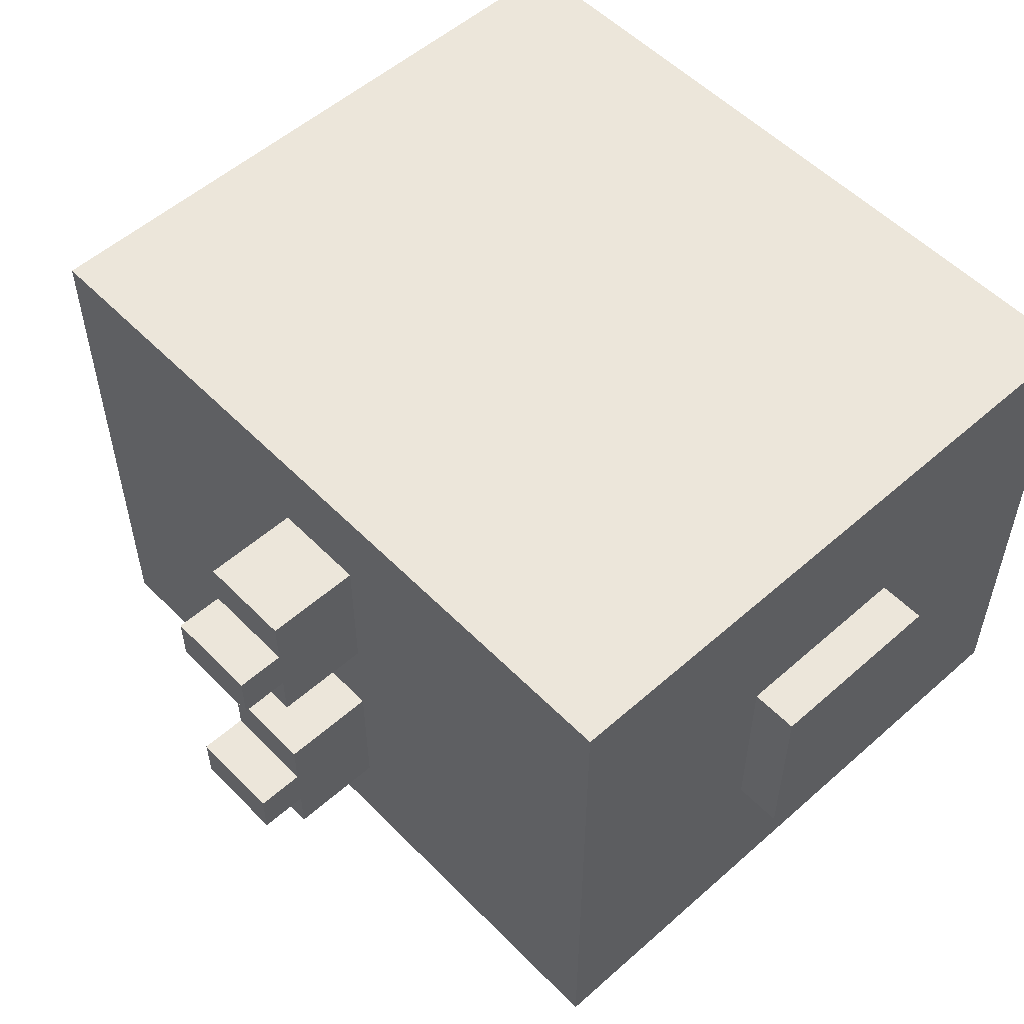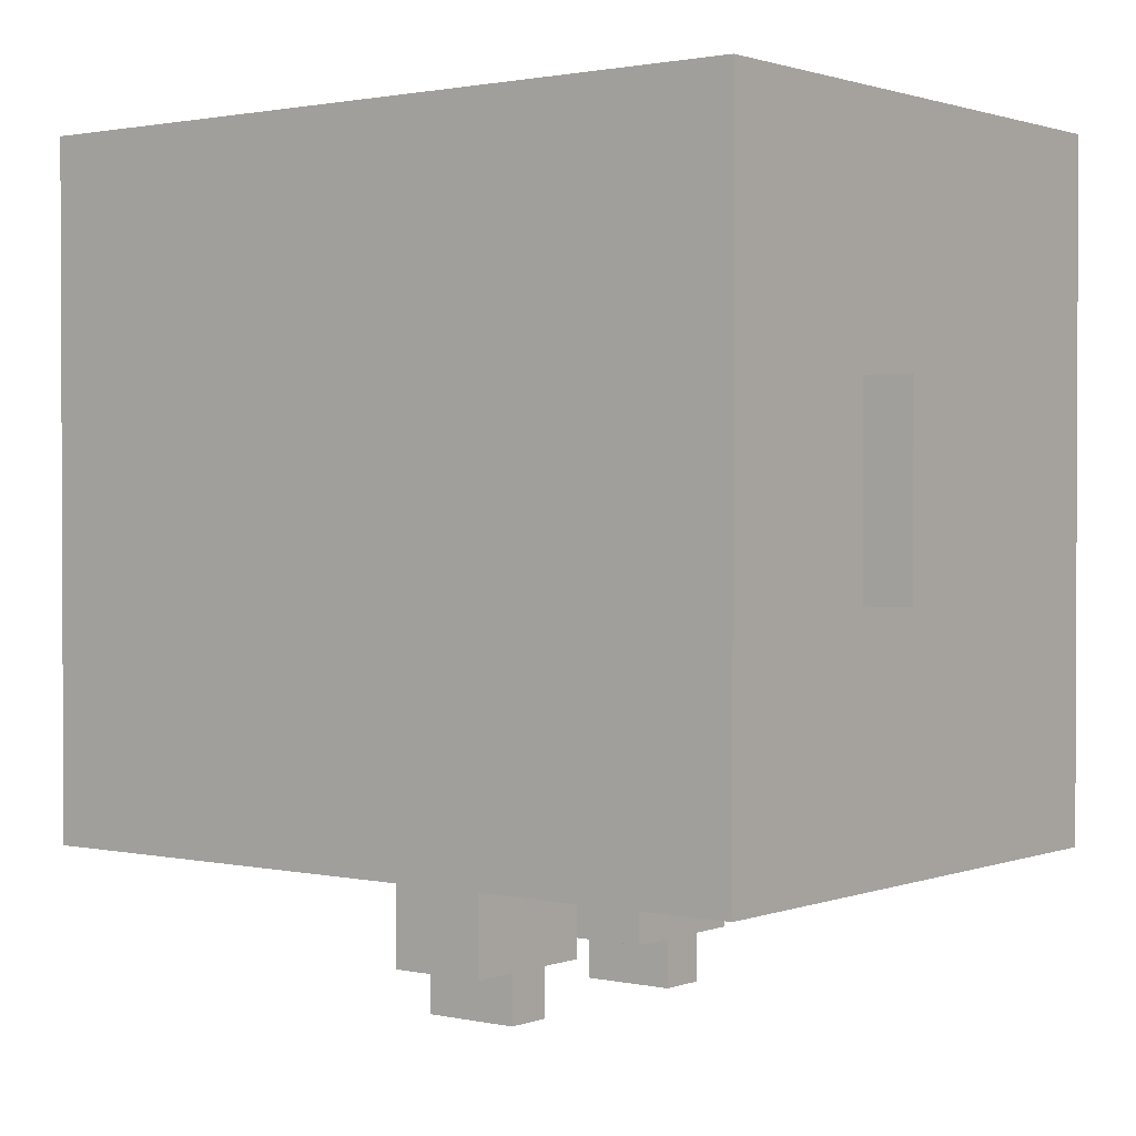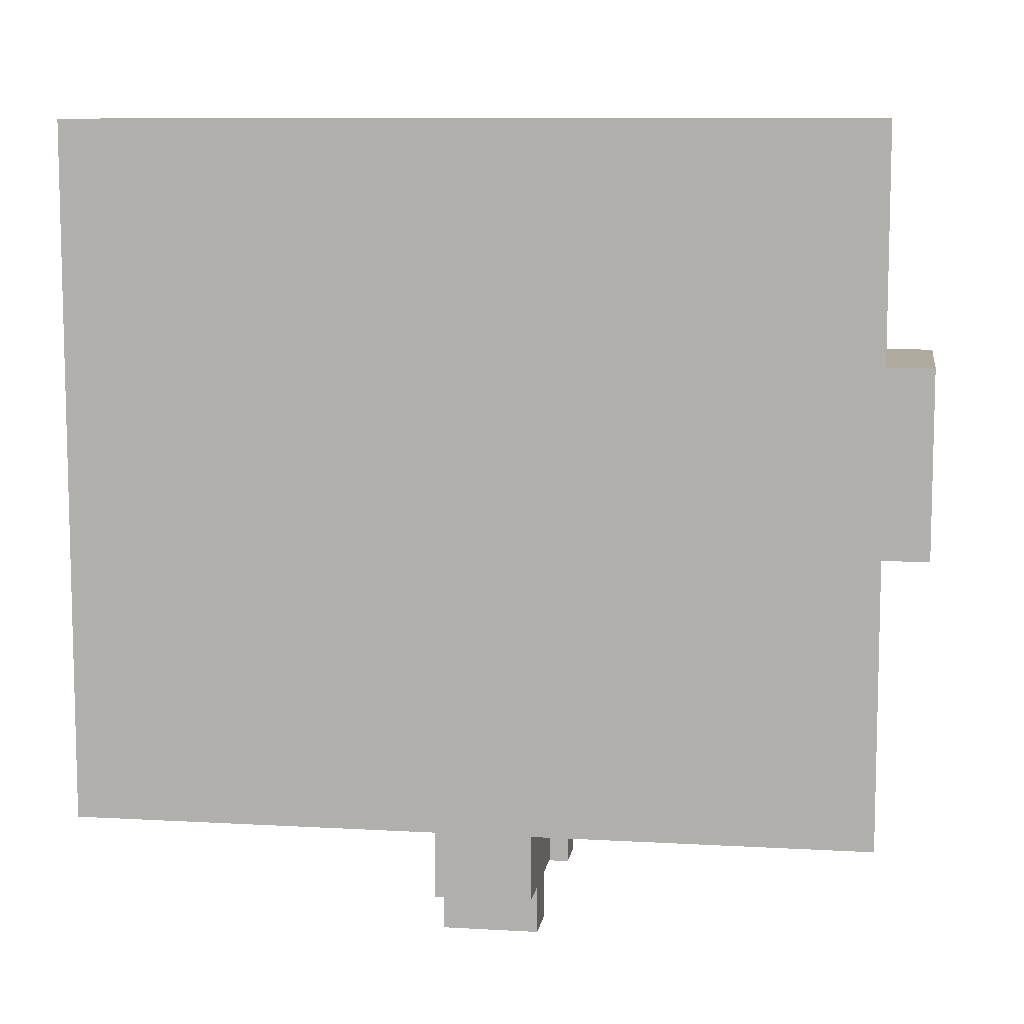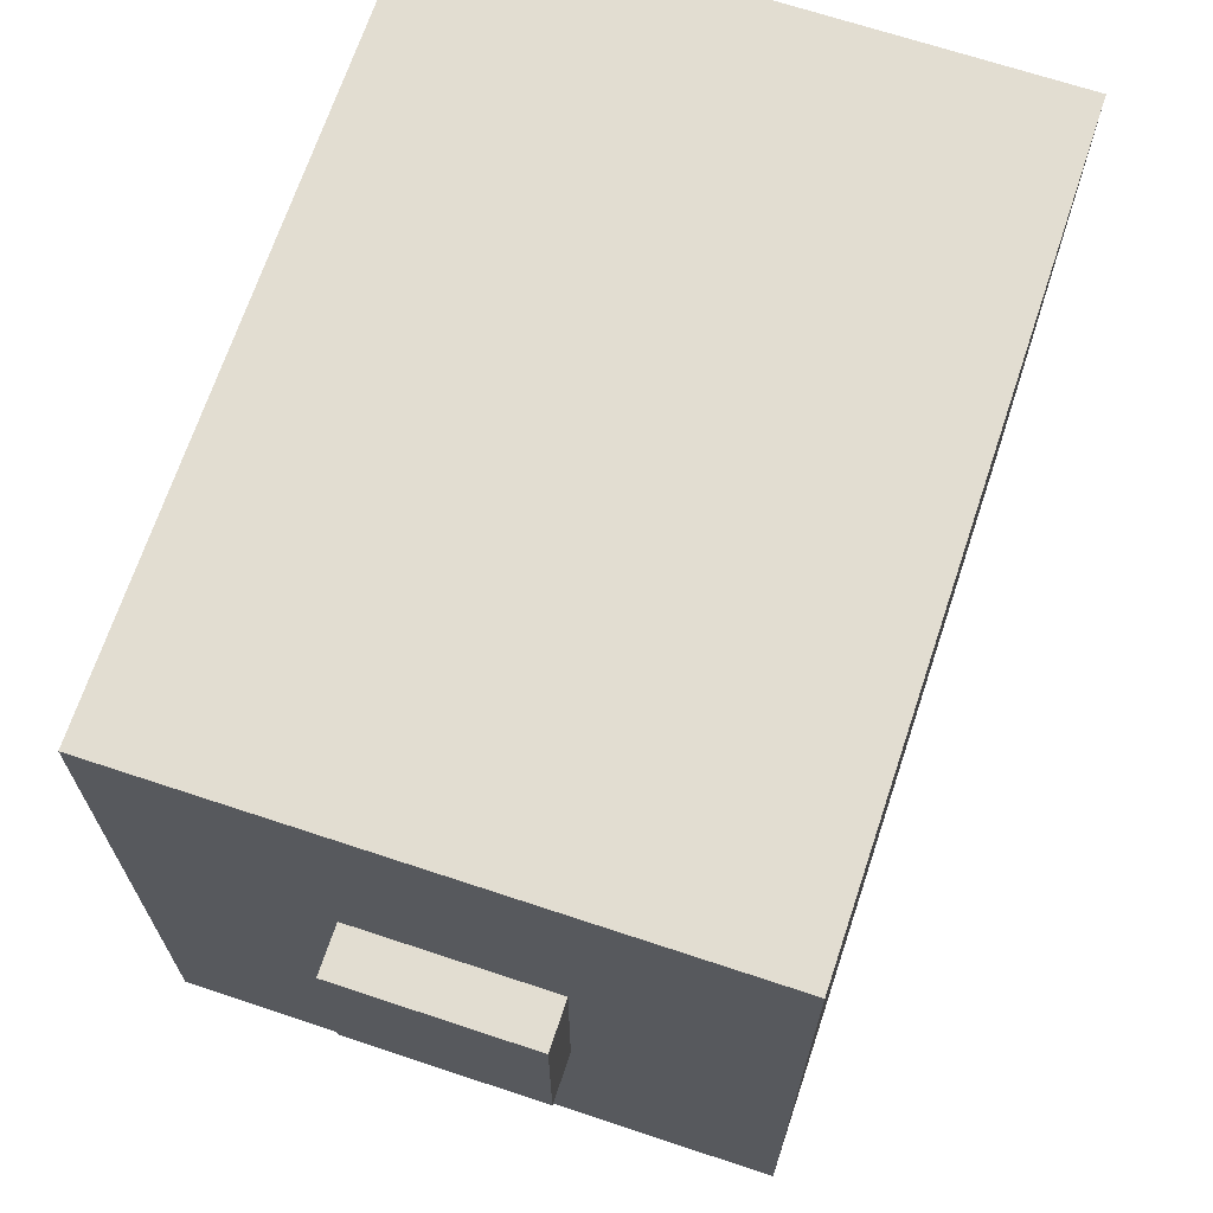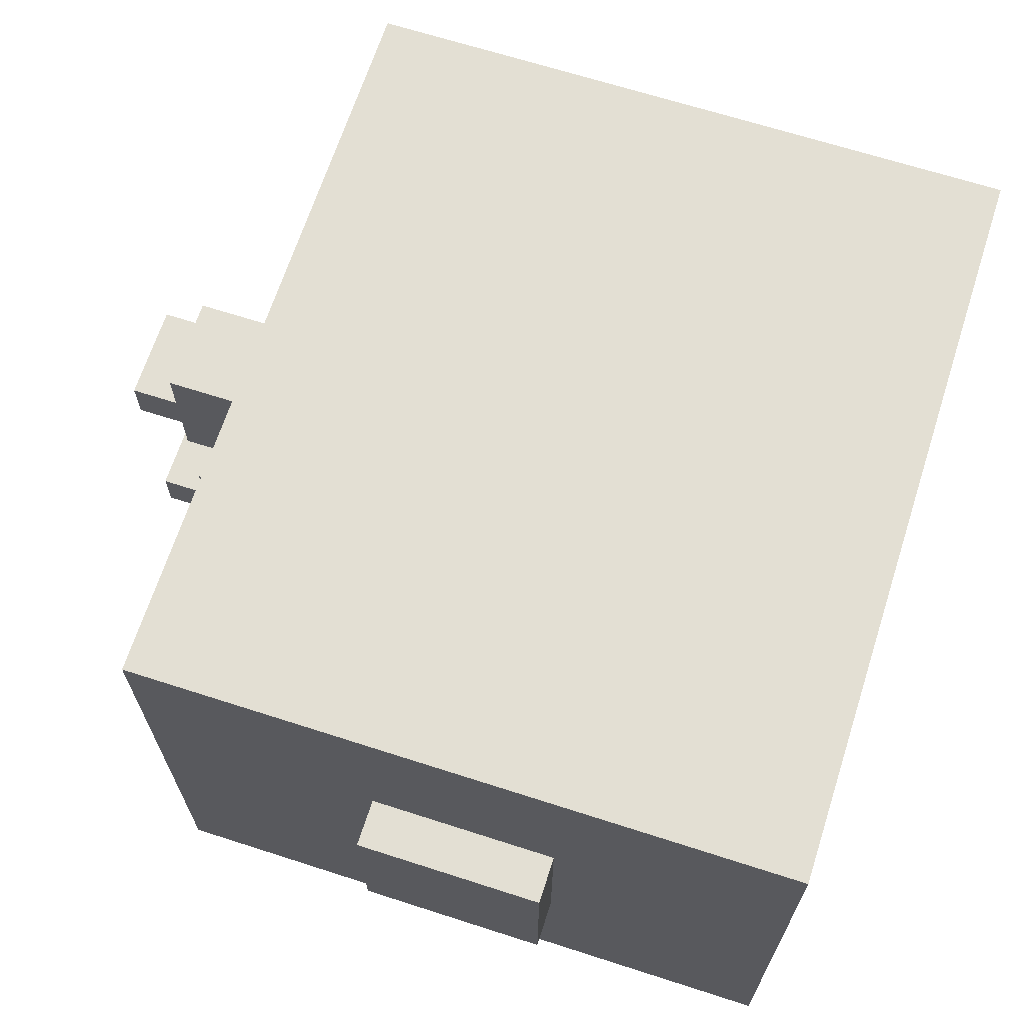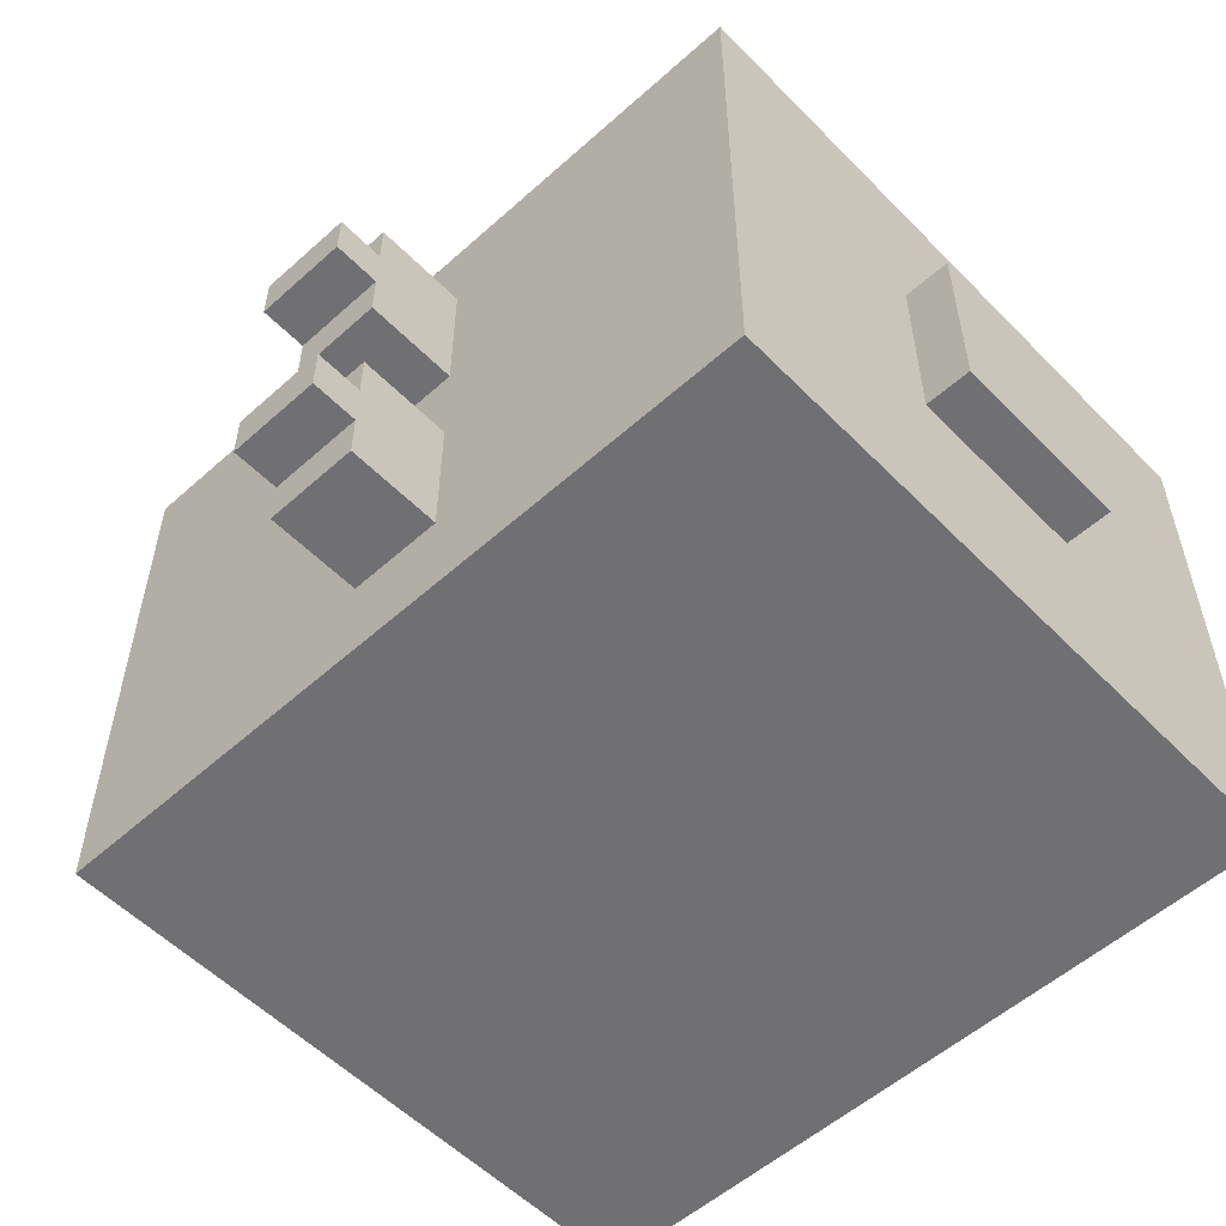
<metadata>
{"format":"obj","ext":"obj","renderer":"f3d","projection":"perspective","resolution":1024,"background":"white","views":[{"elev":54.2,"azim":-133.1,"up":"+Y"},{"elev":1.4,"azim":-142.3,"up":"+Z"},{"elev":9.3,"azim":8.7,"up":"+Z"},{"elev":68.4,"azim":108.4,"up":"+Z"},{"elev":67.0,"azim":-72.1,"up":"+Y"},{"elev":-55.0,"azim":-136.7,"up":"+Y"}]}
</metadata>
<code>
o
v 2.2 2.2 -0.5
v 2.2 2.2 -0.9
v 2.2 2.3 -0.6
v 2.2 2.3 -0.8
v 2.2 2.5 -0.6
v 2.2 2.5 -0.8
v 2.2 2.6 -0.5
v 2.2 2.6 -0.9
v 2.3 1.8 0
v 2.3 1.8 -1.4
v 2.3 1.9 -0.1
v 2.3 1.9 -1.3
v 2.3 2.2 -0.5
v 2.3 2.2 -0.9
v 2.3 2.6 -0.5
v 2.3 2.6 -0.9
v 2.3 2.9 -0.1
v 2.3 2.9 -1.3
v 2.3 3 0
v 2.3 3 -1.4
v 3 2 -1.4
v 3 2 -1.6
v 3 2.1 -1.6
v 3 2.1 -1.7
v 3 2.2 -1.6
v 3 2.2 -1.7
v 3 2.3 -1.4
v 3 2.3 -1.6
v 3 2.5 -1.4
v 3 2.5 -1.6
v 3 2.6 -1.6
v 3 2.6 -1.7
v 3 2.7 -1.6
v 3 2.7 -1.7
v 3 2.8 -1.4
v 3 2.8 -1.6
v 3.2 2 -1.4
v 3.2 2 -1.6
v 3.2 2.1 -1.6
v 3.2 2.1 -1.7
v 3.2 2.2 -1.6
v 3.2 2.2 -1.7
v 3.2 2.3 -1.4
v 3.2 2.3 -1.6
v 3.2 2.5 -1.4
v 3.2 2.5 -1.6
v 3.2 2.6 -1.6
v 3.2 2.6 -1.7
v 3.2 2.7 -1.6
v 3.2 2.7 -1.7
v 3.2 2.8 -1.4
v 3.2 2.8 -1.6
v 3.9 1.8 0
v 3.9 1.8 -1.4
v 3.9 1.9 -0.1
v 3.9 1.9 -1.3
v 3.9 2.2 -0.5
v 3.9 2.2 -0.9
v 3.9 2.6 -0.5
v 3.9 2.6 -0.9
v 3.9 2.9 -0.1
v 3.9 2.9 -1.3
v 3.9 3 0
v 3.9 3 -1.4
v 4 2.2 -0.5
v 4 2.2 -0.9
v 4 2.3 -0.6
v 4 2.3 -0.8
v 4 2.5 -0.6
v 4 2.5 -0.8
v 4 2.6 -0.5
v 4 2.6 -0.9
v 2.3 1.8 0
v 2.3 3 0
v 2.4 1.9 0
v 2.4 2.9 0
v 3.8 1.9 0
v 3.8 2.9 0
v 3.9 1.8 0
v 3.9 3 0
v 2.2 2.2 -0.5
v 2.2 2.6 -0.5
v 2.3 2.2 -0.5
v 2.3 2.6 -0.5
v 3.9 2.2 -0.5
v 3.9 2.6 -0.5
v 4 2.2 -0.5
v 4 2.6 -0.5
v 2.2 2.2 -0.9
v 2.2 2.6 -0.9
v 2.3 2.2 -0.9
v 2.3 2.6 -0.9
v 3.9 2.2 -0.9
v 3.9 2.6 -0.9
v 4 2.2 -0.9
v 4 2.6 -0.9
v 2.3 1.8 -1.4
v 2.3 3 -1.4
v 2.4 1.9 -1.4
v 2.4 2.9 -1.4
v 3 2 -1.4
v 3 2.3 -1.4
v 3 2.5 -1.4
v 3 2.8 -1.4
v 3.2 2 -1.4
v 3.2 2.3 -1.4
v 3.2 2.5 -1.4
v 3.2 2.8 -1.4
v 3.8 1.9 -1.4
v 3.8 2.9 -1.4
v 3.9 1.8 -1.4
v 3.9 3 -1.4
v 3 2 -1.6
v 3 2.1 -1.6
v 3 2.2 -1.6
v 3 2.3 -1.6
v 3 2.5 -1.6
v 3 2.6 -1.6
v 3 2.7 -1.6
v 3 2.8 -1.6
v 3.2 2 -1.6
v 3.2 2.1 -1.6
v 3.2 2.2 -1.6
v 3.2 2.3 -1.6
v 3.2 2.5 -1.6
v 3.2 2.6 -1.6
v 3.2 2.7 -1.6
v 3.2 2.8 -1.6
v 3 2.1 -1.7
v 3 2.2 -1.7
v 3 2.6 -1.7
v 3 2.7 -1.7
v 3.2 2.1 -1.7
v 3.2 2.2 -1.7
v 3.2 2.6 -1.7
v 3.2 2.7 -1.7
v 2.3 1.8 0
v 3.9 1.8 0
v 2.4 1.8 -0.1
v 3.8 1.8 -0.1
v 2.4 1.8 -1.3
v 3.8 1.8 -1.3
v 2.3 1.8 -1.4
v 3.9 1.8 -1.4
v 3 2 -1.4
v 3.2 2 -1.4
v 3 2 -1.6
v 3.2 2 -1.6
v 3 2.1 -1.6
v 3.2 2.1 -1.6
v 3 2.1 -1.7
v 3.2 2.1 -1.7
v 2.2 2.2 -0.5
v 2.3 2.2 -0.5
v 3.9 2.2 -0.5
v 4 2.2 -0.5
v 2.2 2.2 -0.9
v 2.3 2.2 -0.9
v 3.9 2.2 -0.9
v 4 2.2 -0.9
v 3 2.5 -1.4
v 3.2 2.5 -1.4
v 3 2.5 -1.6
v 3.2 2.5 -1.6
v 3 2.6 -1.6
v 3.2 2.6 -1.6
v 3 2.6 -1.7
v 3.2 2.6 -1.7
v 3 2.2 -1.6
v 3.2 2.2 -1.6
v 3 2.2 -1.7
v 3.2 2.2 -1.7
v 3 2.3 -1.4
v 3.2 2.3 -1.4
v 3 2.3 -1.6
v 3.2 2.3 -1.6
v 2.2 2.6 -0.5
v 2.3 2.6 -0.5
v 3.9 2.6 -0.5
v 4 2.6 -0.5
v 2.2 2.6 -0.9
v 2.3 2.6 -0.9
v 3.9 2.6 -0.9
v 4 2.6 -0.9
v 3 2.7 -1.6
v 3.2 2.7 -1.6
v 3 2.7 -1.7
v 3.2 2.7 -1.7
v 3 2.8 -1.4
v 3.2 2.8 -1.4
v 3 2.8 -1.6
v 3.2 2.8 -1.6
v 2.3 3 0
v 3.9 3 0
v 2.4 3 -0.1
v 3.8 3 -0.1
v 2.4 3 -1.3
v 3.8 3 -1.3
v 2.3 3 -1.4
v 3.9 3 -1.4
f 3 2 1
f 4 2 3
f 5 3 1
f 5 4 3
f 6 2 4
f 6 4 5
f 7 5 1
f 7 6 5
f 8 2 6
f 8 6 7
f 11 10 9
f 12 10 11
f 13 12 11
f 14 12 13
f 15 13 11
f 16 12 14
f 17 11 9
f 17 16 15
f 17 15 11
f 18 12 16
f 18 16 17
f 18 10 12
f 19 17 9
f 19 18 17
f 20 10 18
f 20 18 19
f 23 22 21
f 25 23 21
f 25 24 23
f 26 24 25
f 27 25 21
f 28 25 27
f 31 30 29
f 33 31 29
f 33 32 31
f 34 32 33
f 35 33 29
f 36 33 35
f 37 38 39
f 37 39 41
f 39 40 41
f 41 40 42
f 37 41 43
f 43 41 44
f 45 46 47
f 45 47 49
f 47 48 49
f 49 48 50
f 45 49 51
f 51 49 52
f 53 54 55
f 55 54 56
f 55 56 57
f 57 56 58
f 55 57 59
f 58 56 60
f 53 55 61
f 59 60 61
f 55 59 61
f 60 56 62
f 61 60 62
f 56 54 62
f 53 61 63
f 61 62 63
f 62 54 64
f 63 62 64
f 65 66 67
f 67 66 68
f 65 67 69
f 67 68 69
f 68 66 70
f 69 68 70
f 65 69 71
f 69 70 71
f 70 66 72
f 71 70 72
f 75 74 73
f 76 74 75
f 77 75 73
f 77 76 75
f 78 74 76
f 78 76 77
f 79 77 73
f 79 78 77
f 80 74 78
f 80 78 79
f 83 82 81
f 84 82 83
f 87 86 85
f 88 86 87
f 89 90 91
f 91 90 92
f 93 94 95
f 95 94 96
f 97 98 99
f 99 98 100
f 99 100 101
f 101 100 102
f 102 100 103
f 103 100 104
f 99 101 105
f 102 103 106
f 106 103 107
f 104 100 108
f 97 99 109
f 107 108 109
f 106 107 109
f 99 105 109
f 105 106 109
f 108 100 110
f 109 108 110
f 100 98 110
f 97 109 111
f 109 110 111
f 110 98 112
f 111 110 112
f 113 114 121
f 121 114 122
f 115 116 123
f 123 116 124
f 117 118 125
f 125 118 126
f 119 120 127
f 127 120 128
f 129 130 133
f 133 130 134
f 131 132 135
f 135 132 136
f 139 138 137
f 140 138 139
f 141 139 137
f 141 140 139
f 142 138 140
f 142 140 141
f 143 141 137
f 143 142 141
f 144 138 142
f 144 142 143
f 147 146 145
f 148 146 147
f 151 150 149
f 152 150 151
f 157 154 153
f 158 154 157
f 159 156 155
f 160 156 159
f 163 162 161
f 164 162 163
f 167 166 165
f 168 166 167
f 169 170 171
f 171 170 172
f 173 174 175
f 175 174 176
f 177 178 181
f 181 178 182
f 179 180 183
f 183 180 184
f 185 186 187
f 187 186 188
f 189 190 191
f 191 190 192
f 193 194 195
f 195 194 196
f 193 195 197
f 195 196 197
f 196 194 198
f 197 196 198
f 193 197 199
f 197 198 199
f 198 194 200
f 199 198 200

</code>
